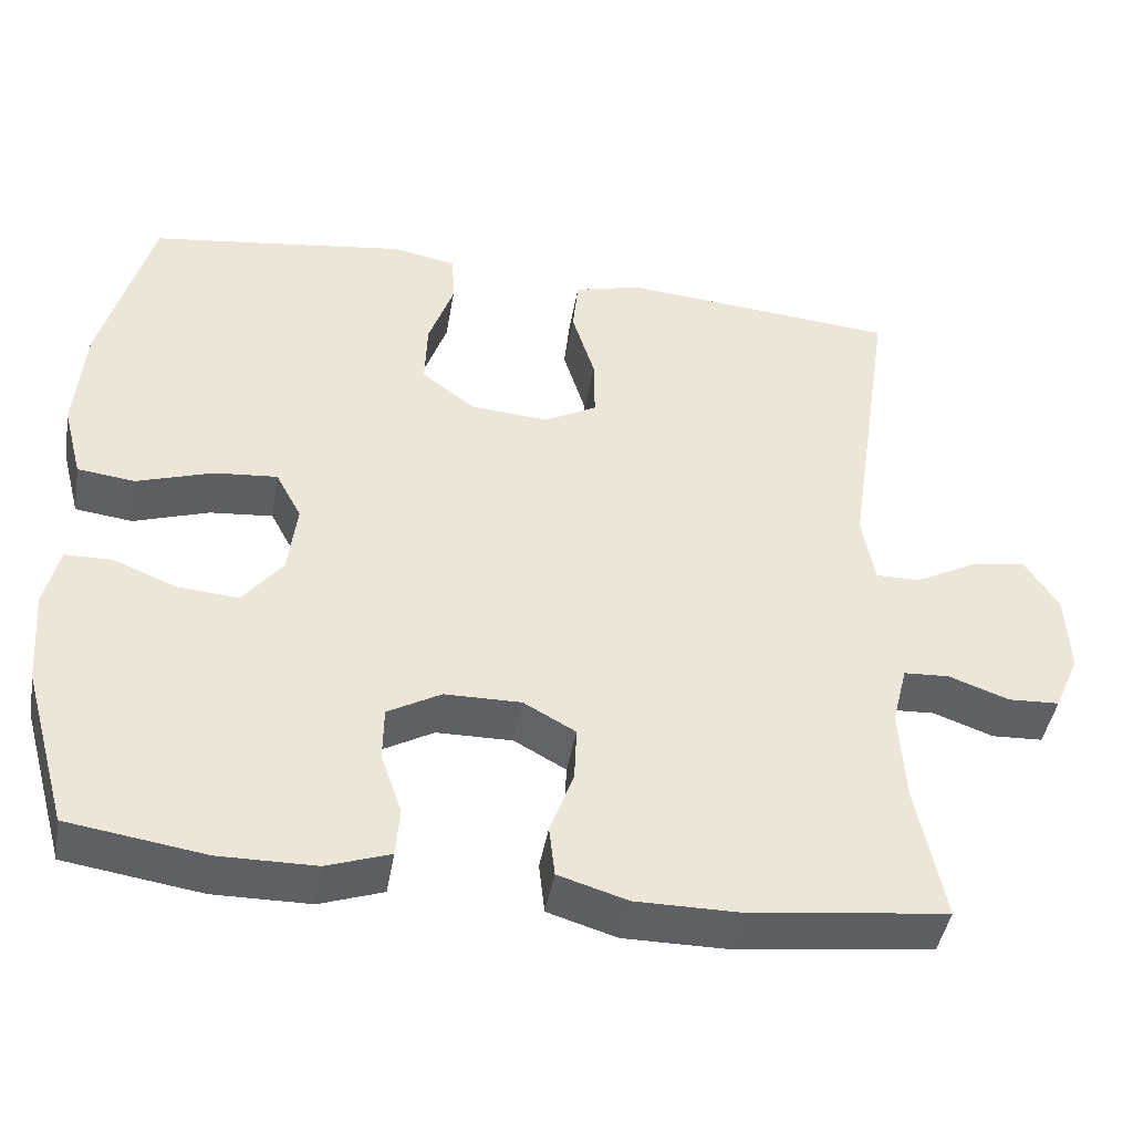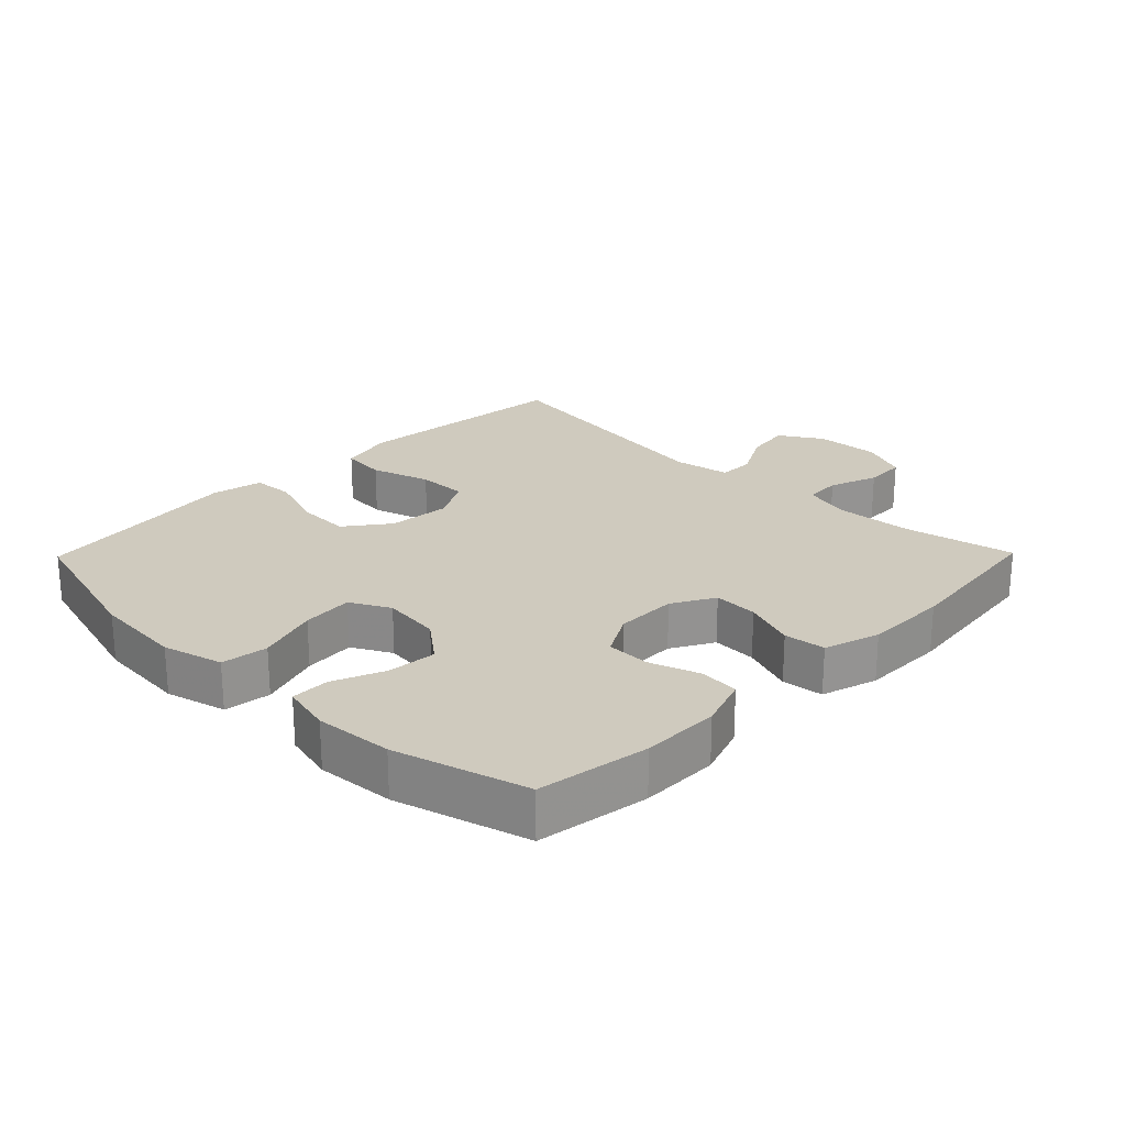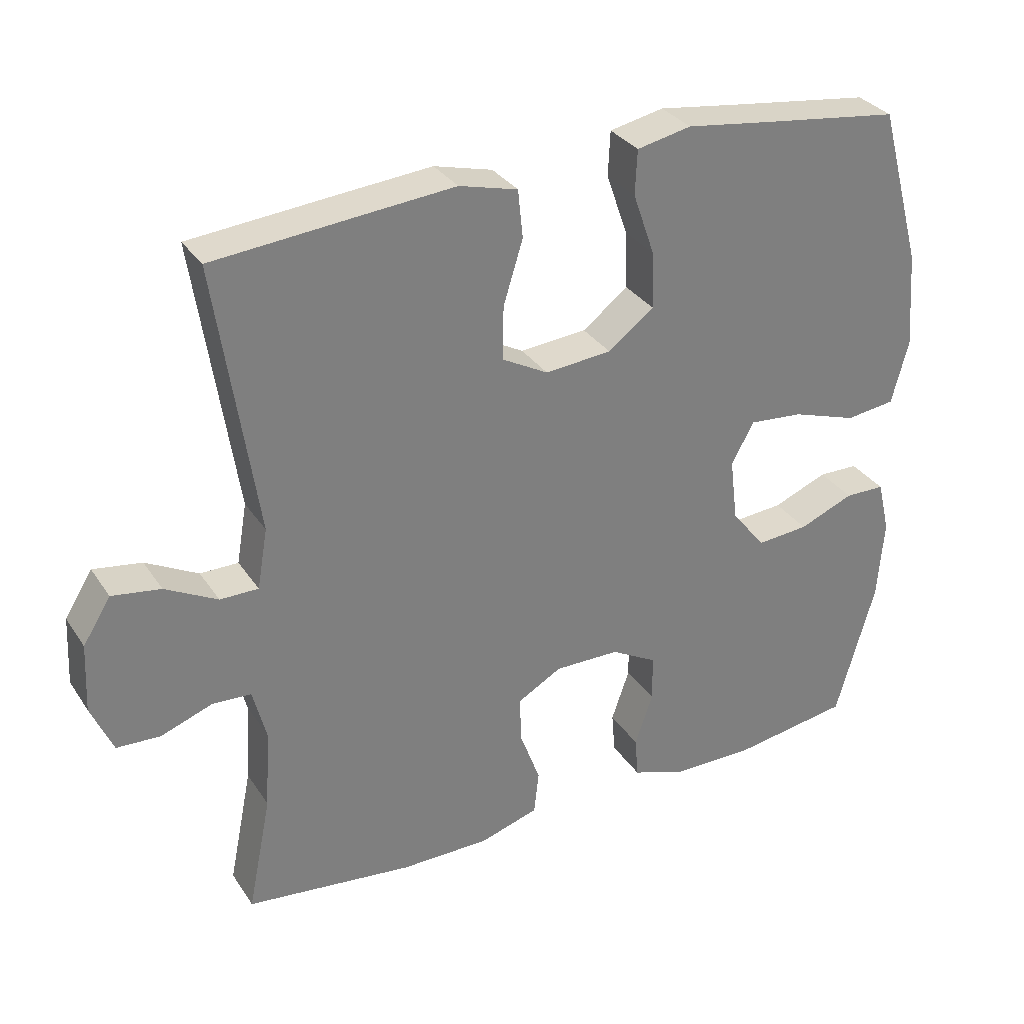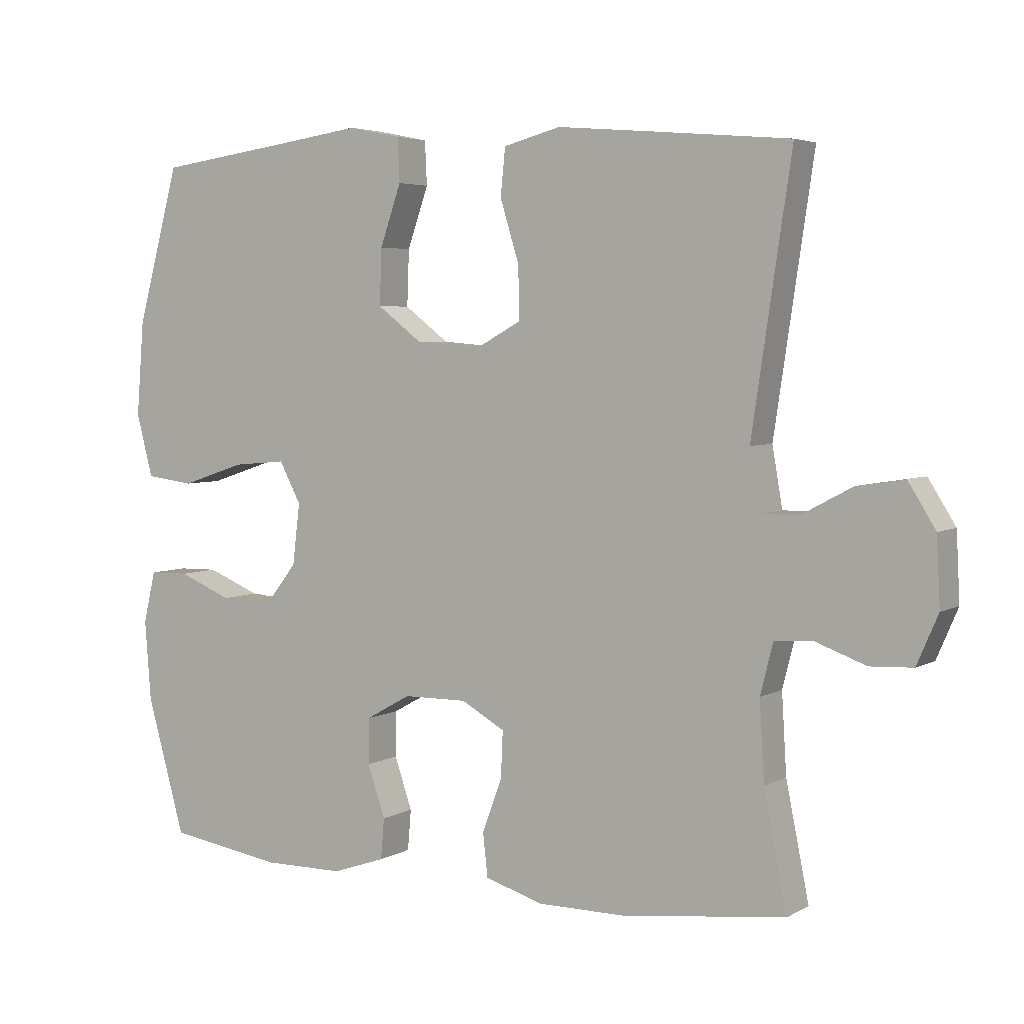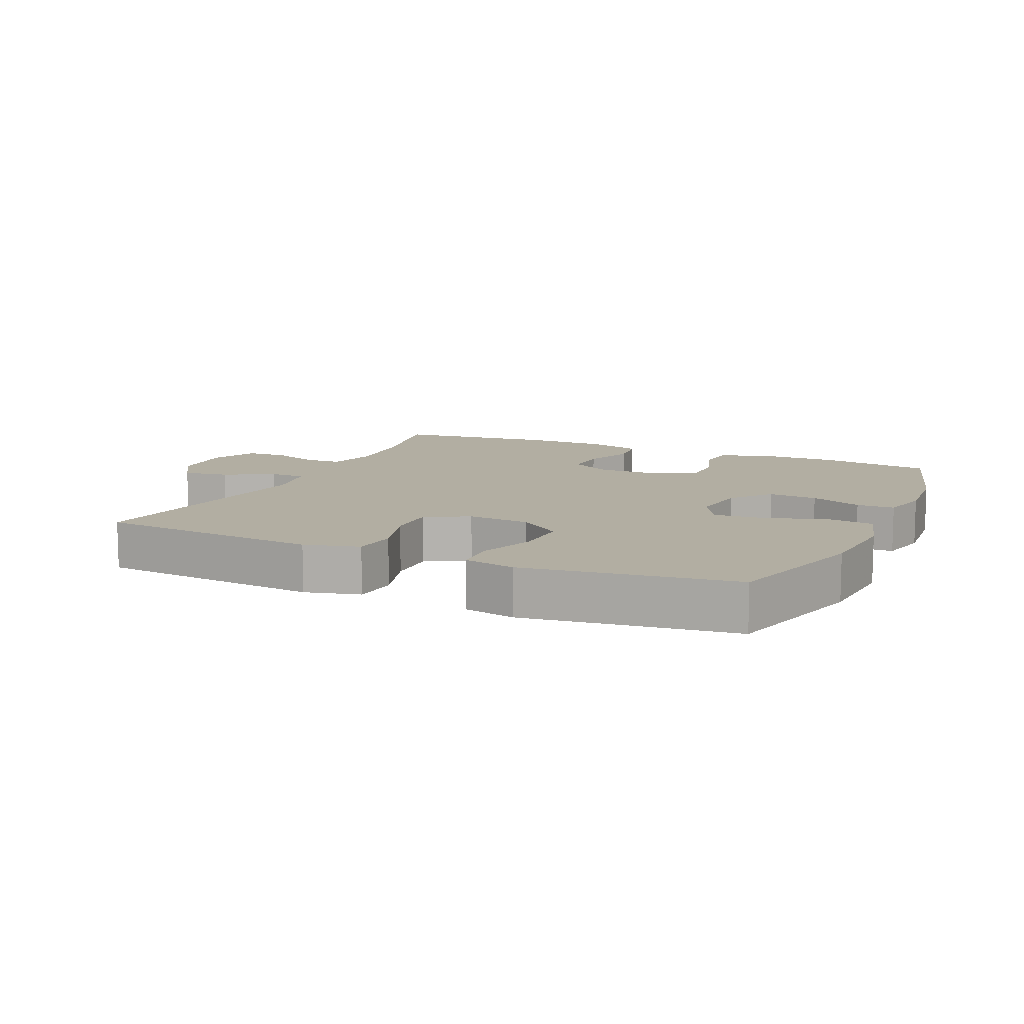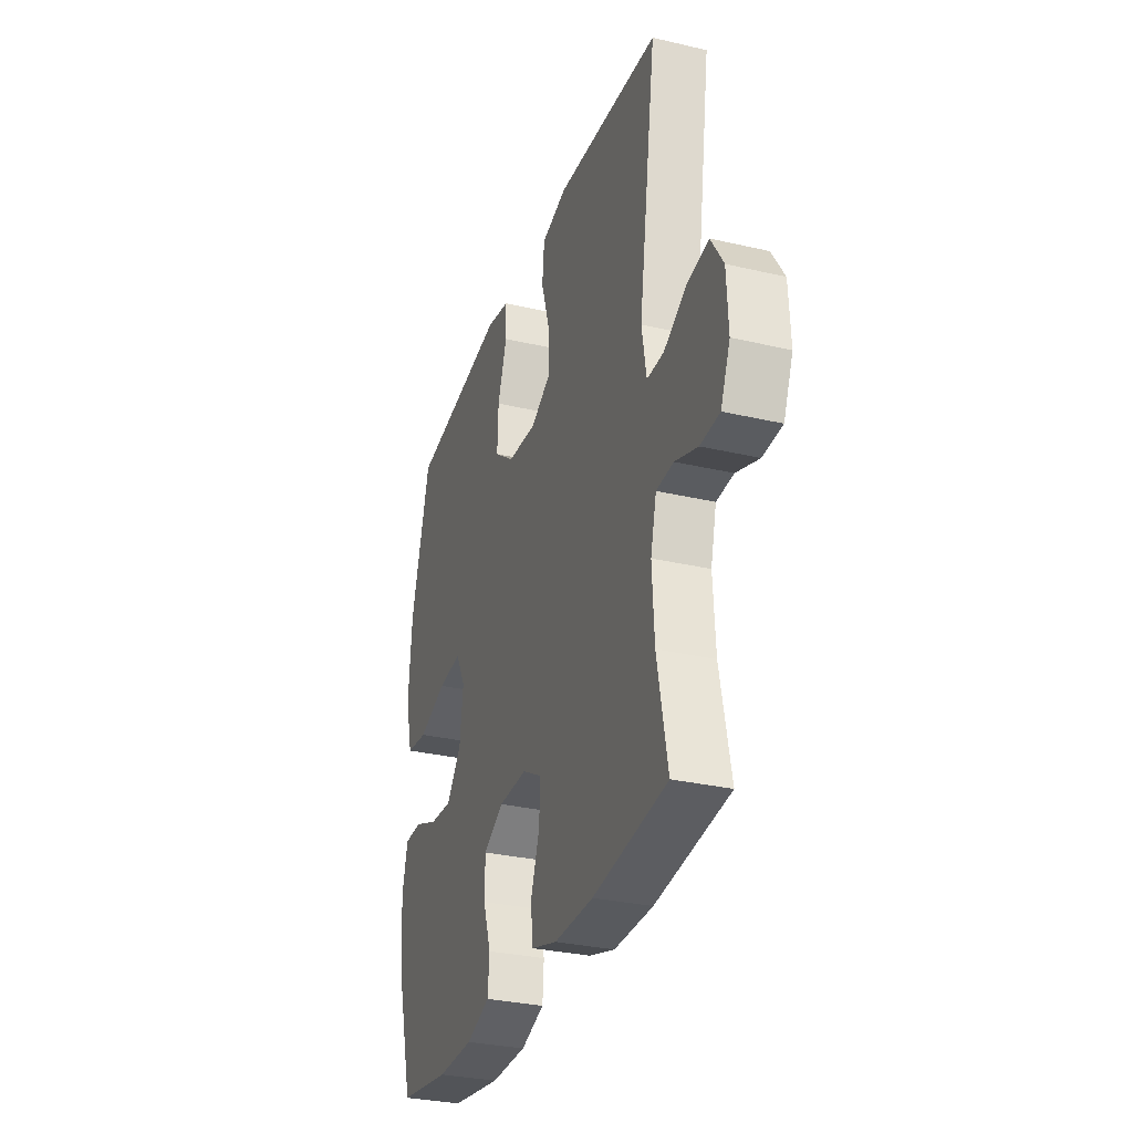
<metadata>
{"format":"obj","ext":"obj","renderer":"f3d","projection":"perspective","resolution":1024,"background":"white","views":[{"elev":-44.1,"azim":170.3,"up":"+Z"},{"elev":23.2,"azim":134.4,"up":"+Y"},{"elev":31.7,"azim":-28.0,"up":"+Z"},{"elev":4.4,"azim":-149.1,"up":"+Z"},{"elev":10.7,"azim":24.3,"up":"+Y"},{"elev":-31.1,"azim":-108.4,"up":"+Z"}]}
</metadata>
<code>
v -0.5 0.07 0.5
v -0.286 0.07 0.519
v -0.158 0.07 0.53
v -0.074 0.07 0.508
v -0.067 0.07 0.439
v -0.095 0.07 0.348
v -0.096 0.07 0.271
v -0.03 0.07 0.235
v 0.066 0.07 0.243
v 0.132 0.07 0.293
v 0.129 0.07 0.375
v 0.098 0.07 0.464
v 0.101 0.07 0.528
v 0.179 0.07 0.544
v 0.3 0.07 0.527
v 0.5 0.07 0.5
v 0.563 0.07 0.271
v 0.574 0.07 0.132
v 0.55 0.07 0.04
v 0.479 0.07 0.031
v 0.385 0.07 0.062
v 0.307 0.07 0.069
v 0.275 0.07 0.009
v 0.286 0.07 -0.081
v 0.335 0.07 -0.143
v 0.41 0.07 -0.137
v 0.489 0.07 -0.105
v 0.547 0.07 -0.106
v 0.565 0.07 -0.182
v 0.556 0.07 -0.3
v 0.5 0.07 -0.5
v 0.331 0.07 -0.526
v 0.212 0.07 -0.525
v 0.134 0.07 -0.498
v 0.129 0.07 -0.438
v 0.155 0.07 -0.362
v 0.154 0.07 -0.295
v 0.088 0.07 -0.258
v -0.006 0.07 -0.257
v -0.07 0.07 -0.293
v -0.067 0.07 -0.361
v -0.038 0.07 -0.44
v -0.045 0.07 -0.503
v -0.13 0.07 -0.529
v -0.258 0.07 -0.529
v -0.5 0.07 -0.5
v -0.466 0.07 -0.331
v -0.459 0.07 -0.215
v -0.478 0.07 -0.14
v -0.534 0.07 -0.137
v -0.608 0.07 -0.164
v -0.671 0.07 -0.161
v -0.702 0.07 -0.089
v -0.697 0.07 0.01
v -0.657 0.07 0.074
v -0.587 0.07 0.063
v -0.512 0.07 0.023
v -0.457 0.07 0.023
v -0.442 0.07 0.11
v -0.5 0 0.5
v -0.286 0 0.519
v -0.158 0 0.53
v -0.074 0 0.508
v -0.067 0 0.439
v -0.095 0 0.348
v -0.096 0 0.271
v -0.03 0 0.235
v 0.066 0 0.243
v 0.132 0 0.293
v 0.129 0 0.375
v 0.098 0 0.464
v 0.101 0 0.528
v 0.179 0 0.544
v 0.3 0 0.527
v 0.5 0 0.5
v 0.563 0 0.271
v 0.574 0 0.132
v 0.55 0 0.04
v 0.479 0 0.031
v 0.385 0 0.062
v 0.307 0 0.069
v 0.275 0 0.009
v 0.286 0 -0.081
v 0.335 0 -0.143
v 0.41 0 -0.137
v 0.489 0 -0.105
v 0.547 0 -0.106
v 0.565 0 -0.182
v 0.556 0 -0.3
v 0.5 0 -0.5
v 0.331 0 -0.526
v 0.212 0 -0.525
v 0.134 0 -0.498
v 0.129 0 -0.438
v 0.155 0 -0.362
v 0.154 0 -0.295
v 0.088 0 -0.258
v -0.006 0 -0.257
v -0.07 0 -0.293
v -0.067 0 -0.361
v -0.038 0 -0.44
v -0.045 0 -0.503
v -0.13 0 -0.529
v -0.258 0 -0.529
v -0.5 0 -0.5
v -0.466 0 -0.331
v -0.459 0 -0.215
v -0.478 0 -0.14
v -0.534 0 -0.137
v -0.608 0 -0.164
v -0.671 0 -0.161
v -0.702 0 -0.089
v -0.697 0 0.01
v -0.657 0 0.074
v -0.587 0 0.063
v -0.512 0 0.023
v -0.457 0 0.023
v -0.442 0 0.11
f 55 56 57
f 54 55 57
f 53 54 57
f 52 53 57
f 51 52 57
f 50 51 57
f 49 50 57 58
f 48 49 58 59
f 45 46 47
f 44 45 47
f 43 44 47
f 42 43 47
f 41 42 47
f 40 41 47 48
f 39 40 48 59
f 34 35 36
f 33 34 36
f 32 33 36
f 31 32 36
f 30 31 36
f 29 30 36
f 28 29 36
f 27 28 36
f 26 27 36
f 25 26 36 37
f 24 25 37 38
f 19 20 21
f 18 19 21
f 17 18 21
f 16 17 21
f 15 16 21
f 15 21 22
f 14 15 22
f 13 14 22
f 12 13 22
f 11 12 22
f 10 11 22 23
f 4 5 6
f 3 4 6
f 2 3 6
f 1 2 6
f 59 1 6
f 59 6 7
f 39 59 7 8
f 24 38 39
f 23 24 39
f 10 23 39
f 9 10 39
f 8 9 39
f 116 115 114
f 116 114 113
f 116 113 112
f 116 112 111
f 116 111 110
f 116 110 109
f 117 116 109 108
f 118 117 108 107
f 106 105 104
f 106 104 103
f 106 103 102
f 106 102 101
f 106 101 100
f 107 106 100 99
f 118 107 99 98
f 95 94 93
f 95 93 92
f 95 92 91
f 95 91 90
f 95 90 89
f 95 89 88
f 95 88 87
f 95 87 86
f 95 86 85
f 96 95 85 84
f 97 96 84 83
f 80 79 78
f 80 78 77
f 80 77 76
f 80 76 75
f 80 75 74
f 81 80 74
f 81 74 73
f 81 73 72
f 81 72 71
f 81 71 70
f 82 81 70 69
f 65 64 63
f 65 63 62
f 65 62 61
f 65 61 60
f 65 60 118
f 66 65 118
f 67 66 118 98
f 98 97 83
f 98 83 82
f 98 82 69
f 98 69 68
f 98 68 67
f 1 60 61 2
f 2 61 62 3
f 3 62 63 4
f 4 63 64 5
f 5 64 65 6
f 6 65 66 7
f 7 66 67 8
f 8 67 68 9
f 9 68 69 10
f 10 69 70 11
f 11 70 71 12
f 12 71 72 13
f 13 72 73 14
f 14 73 74 15
f 15 74 75 16
f 16 75 76 17
f 17 76 77 18
f 18 77 78 19
f 19 78 79 20
f 20 79 80 21
f 21 80 81 22
f 22 81 82 23
f 23 82 83 24
f 24 83 84 25
f 25 84 85 26
f 26 85 86 27
f 27 86 87 28
f 28 87 88 29
f 29 88 89 30
f 30 89 90 31
f 31 90 91 32
f 32 91 92 33
f 33 92 93 34
f 34 93 94 35
f 35 94 95 36
f 36 95 96 37
f 37 96 97 38
f 38 97 98 39
f 39 98 99 40
f 40 99 100 41
f 41 100 101 42
f 42 101 102 43
f 43 102 103 44
f 44 103 104 45
f 45 104 105 46
f 46 105 106 47
f 47 106 107 48
f 48 107 108 49
f 49 108 109 50
f 50 109 110 51
f 51 110 111 52
f 52 111 112 53
f 53 112 113 54
f 54 113 114 55
f 55 114 115 56
f 56 115 116 57
f 57 116 117 58
f 58 117 118 59
f 59 118 60 1

</code>
